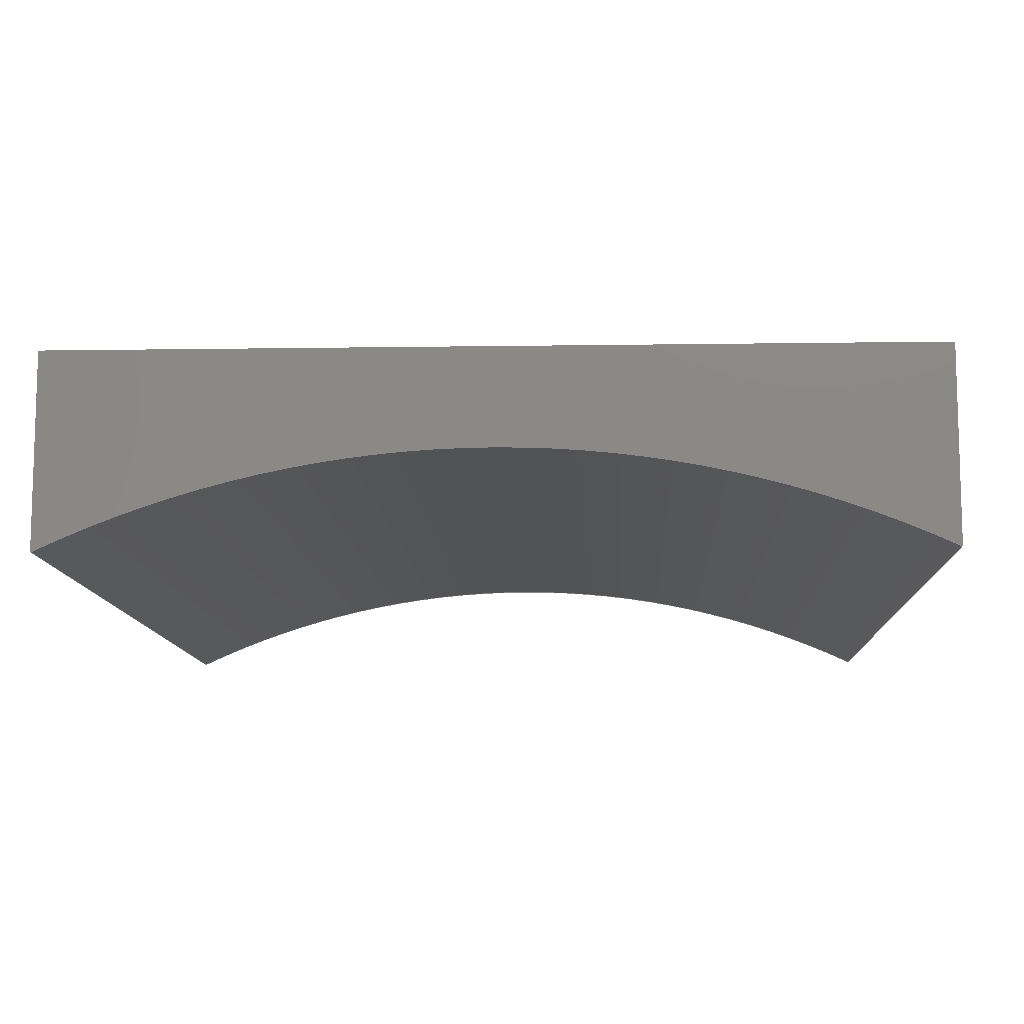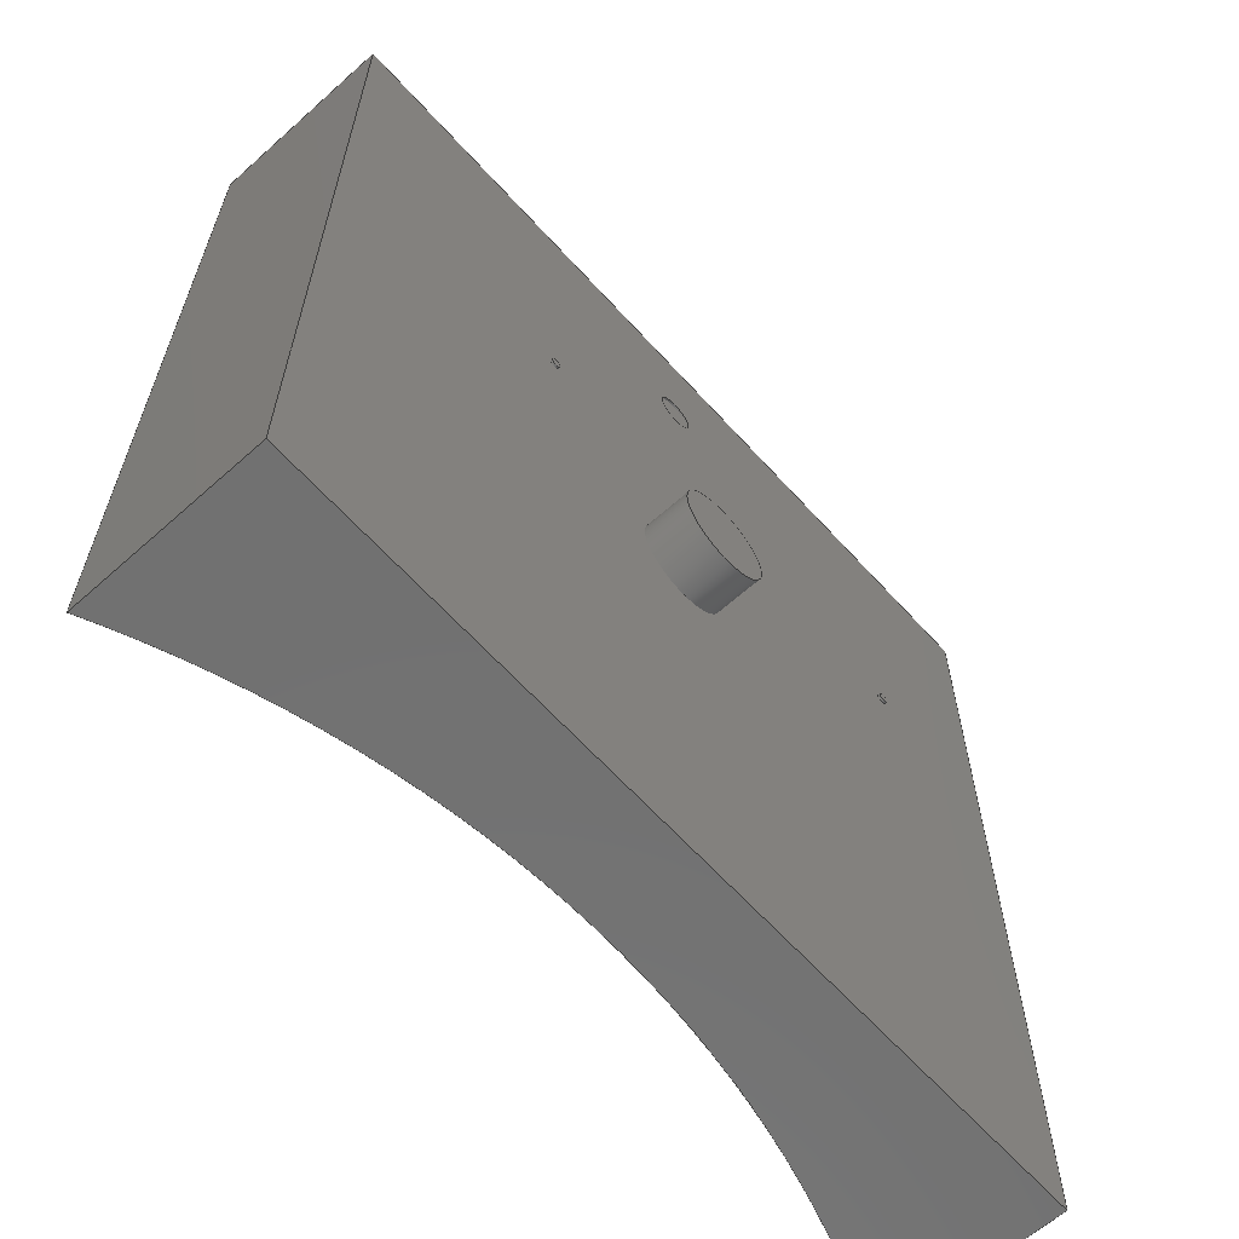
<metadata>
{"format":"step","ext":"step","renderer":"f3d","projection":"perspective","resolution":1024,"background":"white","views":[{"elev":-10.5,"azim":2.2,"up":"+Y"},{"elev":-63.2,"azim":132.0,"up":"+Z"}]}
</metadata>
<code>
ISO-10303-21;
DATA;
#1=MECHANICAL_DESIGN_GEOMETRIC_PRESENTATION_REPRESENTATION('',(#4,#5,
#6),#374);
#2=SHAPE_REPRESENTATION_RELATIONSHIP('SRR','None',#381,#3);
#3=ADVANCED_BREP_SHAPE_REPRESENTATION('',(#7,#8,#9),#373);
#4=STYLED_ITEM('',(#391),#7);
#5=STYLED_ITEM('',(#390),#8);
#6=STYLED_ITEM('',(#390),#9);
#7=MANIFOLD_SOLID_BREP('Body1',#204);
#8=MANIFOLD_SOLID_BREP('Body2',#205);
#9=MANIFOLD_SOLID_BREP('Body3',#206);
#10=FACE_BOUND('',#49,.T.);
#11=FACE_BOUND('',#50,.T.);
#12=PLANE('',#223);
#13=PLANE('',#227);
#14=PLANE('',#231);
#15=PLANE('',#232);
#16=PLANE('',#233);
#17=PLANE('',#234);
#18=PLANE('',#235);
#19=PLANE('',#239);
#20=PLANE('',#240);
#21=PLANE('',#244);
#22=PLANE('',#245);
#23=FACE_OUTER_BOUND('',#39,.T.);
#24=FACE_OUTER_BOUND('',#40,.T.);
#25=FACE_OUTER_BOUND('',#41,.T.);
#26=FACE_OUTER_BOUND('',#42,.T.);
#27=FACE_OUTER_BOUND('',#43,.T.);
#28=FACE_OUTER_BOUND('',#44,.T.);
#29=FACE_OUTER_BOUND('',#45,.T.);
#30=FACE_OUTER_BOUND('',#46,.T.);
#31=FACE_OUTER_BOUND('',#47,.T.);
#32=FACE_OUTER_BOUND('',#48,.T.);
#33=FACE_OUTER_BOUND('',#51,.T.);
#34=FACE_OUTER_BOUND('',#52,.T.);
#35=FACE_OUTER_BOUND('',#53,.T.);
#36=FACE_OUTER_BOUND('',#54,.T.);
#37=FACE_OUTER_BOUND('',#55,.T.);
#38=FACE_OUTER_BOUND('',#56,.T.);
#39=EDGE_LOOP('',(#135,#136,#137,#138));
#40=EDGE_LOOP('',(#139));
#41=EDGE_LOOP('',(#140,#141,#142,#143));
#42=EDGE_LOOP('',(#144));
#43=EDGE_LOOP('',(#145,#146,#147,#148));
#44=EDGE_LOOP('',(#149,#150,#151,#152));
#45=EDGE_LOOP('',(#153,#154,#155,#156));
#46=EDGE_LOOP('',(#157,#158,#159,#160));
#47=EDGE_LOOP('',(#161,#162,#163,#164));
#48=EDGE_LOOP('',(#165,#166,#167,#168));
#49=EDGE_LOOP('',(#169));
#50=EDGE_LOOP('',(#170));
#51=EDGE_LOOP('',(#171,#172,#173,#174));
#52=EDGE_LOOP('',(#175));
#53=EDGE_LOOP('',(#176));
#54=EDGE_LOOP('',(#177,#178,#179,#180));
#55=EDGE_LOOP('',(#181));
#56=EDGE_LOOP('',(#182));
#57=LINE('',#319,#71);
#58=LINE('',#326,#72);
#59=LINE('',#334,#73);
#60=LINE('',#337,#74);
#61=LINE('',#340,#75);
#62=LINE('',#342,#76);
#63=LINE('',#343,#77);
#64=LINE('',#346,#78);
#65=LINE('',#348,#79);
#66=LINE('',#349,#80);
#67=LINE('',#351,#81);
#68=LINE('',#353,#82);
#69=LINE('',#359,#83);
#70=LINE('',#367,#84);
#71=VECTOR('',#252,1);
#72=VECTOR('',#261,2.5);
#73=VECTOR('',#270,1);
#74=VECTOR('',#273,1);
#75=VECTOR('',#276,1);
#76=VECTOR('',#277,1);
#77=VECTOR('',#278,1);
#78=VECTOR('',#281,1);
#79=VECTOR('',#282,1);
#80=VECTOR('',#283,1);
#81=VECTOR('',#286,1);
#82=VECTOR('',#289,1);
#83=VECTOR('',#296,0.25);
#84=VECTOR('',#307,0.25);
#85=CIRCLE('',#221,1);
#86=CIRCLE('',#222,1);
#87=CIRCLE('',#225,2.5);
#88=CIRCLE('',#226,2.5);
#89=CIRCLE('',#229,52.41);
#90=CIRCLE('',#230,52.41);
#91=CIRCLE('',#237,0.25);
#92=CIRCLE('',#238,0.25);
#93=CIRCLE('',#242,0.25);
#94=CIRCLE('',#243,0.25);
#95=VERTEX_POINT('',#316);
#96=VERTEX_POINT('',#318);
#97=VERTEX_POINT('',#323);
#98=VERTEX_POINT('',#325);
#99=VERTEX_POINT('',#330);
#100=VERTEX_POINT('',#331);
#101=VERTEX_POINT('',#333);
#102=VERTEX_POINT('',#335);
#103=VERTEX_POINT('',#339);
#104=VERTEX_POINT('',#341);
#105=VERTEX_POINT('',#345);
#106=VERTEX_POINT('',#347);
#107=VERTEX_POINT('',#356);
#108=VERTEX_POINT('',#358);
#109=VERTEX_POINT('',#364);
#110=VERTEX_POINT('',#366);
#111=EDGE_CURVE('',#95,#95,#85,.T.);
#112=EDGE_CURVE('',#95,#96,#57,.T.);
#113=EDGE_CURVE('',#96,#96,#86,.T.);
#114=EDGE_CURVE('',#97,#97,#87,.T.);
#115=EDGE_CURVE('',#97,#98,#58,.T.);
#116=EDGE_CURVE('',#98,#98,#88,.T.);
#117=EDGE_CURVE('',#99,#100,#89,.T.);
#118=EDGE_CURVE('',#101,#99,#59,.T.);
#119=EDGE_CURVE('',#102,#101,#90,.T.);
#120=EDGE_CURVE('',#100,#102,#60,.T.);
#121=EDGE_CURVE('',#100,#103,#61,.T.);
#122=EDGE_CURVE('',#104,#103,#62,.T.);
#123=EDGE_CURVE('',#99,#104,#63,.T.);
#124=EDGE_CURVE('',#101,#105,#64,.T.);
#125=EDGE_CURVE('',#106,#105,#65,.T.);
#126=EDGE_CURVE('',#102,#106,#66,.T.);
#127=EDGE_CURVE('',#103,#106,#67,.T.);
#128=EDGE_CURVE('',#105,#104,#68,.T.);
#129=EDGE_CURVE('',#107,#107,#91,.T.);
#130=EDGE_CURVE('',#107,#108,#69,.T.);
#131=EDGE_CURVE('',#108,#108,#92,.T.);
#132=EDGE_CURVE('',#109,#109,#93,.T.);
#133=EDGE_CURVE('',#109,#110,#70,.T.);
#134=EDGE_CURVE('',#110,#110,#94,.T.);
#135=ORIENTED_EDGE('',*,*,#111,.F.);
#136=ORIENTED_EDGE('',*,*,#112,.T.);
#137=ORIENTED_EDGE('',*,*,#113,.T.);
#138=ORIENTED_EDGE('',*,*,#112,.F.);
#139=ORIENTED_EDGE('',*,*,#113,.F.);
#140=ORIENTED_EDGE('',*,*,#114,.F.);
#141=ORIENTED_EDGE('',*,*,#115,.T.);
#142=ORIENTED_EDGE('',*,*,#116,.F.);
#143=ORIENTED_EDGE('',*,*,#115,.F.);
#144=ORIENTED_EDGE('',*,*,#114,.T.);
#145=ORIENTED_EDGE('',*,*,#117,.F.);
#146=ORIENTED_EDGE('',*,*,#118,.F.);
#147=ORIENTED_EDGE('',*,*,#119,.F.);
#148=ORIENTED_EDGE('',*,*,#120,.F.);
#149=ORIENTED_EDGE('',*,*,#117,.T.);
#150=ORIENTED_EDGE('',*,*,#121,.T.);
#151=ORIENTED_EDGE('',*,*,#122,.F.);
#152=ORIENTED_EDGE('',*,*,#123,.F.);
#153=ORIENTED_EDGE('',*,*,#119,.T.);
#154=ORIENTED_EDGE('',*,*,#124,.T.);
#155=ORIENTED_EDGE('',*,*,#125,.F.);
#156=ORIENTED_EDGE('',*,*,#126,.F.);
#157=ORIENTED_EDGE('',*,*,#120,.T.);
#158=ORIENTED_EDGE('',*,*,#126,.T.);
#159=ORIENTED_EDGE('',*,*,#127,.F.);
#160=ORIENTED_EDGE('',*,*,#121,.F.);
#161=ORIENTED_EDGE('',*,*,#118,.T.);
#162=ORIENTED_EDGE('',*,*,#123,.T.);
#163=ORIENTED_EDGE('',*,*,#128,.F.);
#164=ORIENTED_EDGE('',*,*,#124,.F.);
#165=ORIENTED_EDGE('',*,*,#128,.T.);
#166=ORIENTED_EDGE('',*,*,#122,.T.);
#167=ORIENTED_EDGE('',*,*,#127,.T.);
#168=ORIENTED_EDGE('',*,*,#125,.T.);
#169=ORIENTED_EDGE('',*,*,#111,.T.);
#170=ORIENTED_EDGE('',*,*,#116,.T.);
#171=ORIENTED_EDGE('',*,*,#129,.F.);
#172=ORIENTED_EDGE('',*,*,#130,.T.);
#173=ORIENTED_EDGE('',*,*,#131,.F.);
#174=ORIENTED_EDGE('',*,*,#130,.F.);
#175=ORIENTED_EDGE('',*,*,#131,.T.);
#176=ORIENTED_EDGE('',*,*,#129,.T.);
#177=ORIENTED_EDGE('',*,*,#132,.F.);
#178=ORIENTED_EDGE('',*,*,#133,.T.);
#179=ORIENTED_EDGE('',*,*,#134,.F.);
#180=ORIENTED_EDGE('',*,*,#133,.F.);
#181=ORIENTED_EDGE('',*,*,#134,.T.);
#182=ORIENTED_EDGE('',*,*,#132,.T.);
#183=CYLINDRICAL_SURFACE('',#220,1);
#184=CYLINDRICAL_SURFACE('',#224,2.5);
#185=CYLINDRICAL_SURFACE('',#228,52.41);
#186=CYLINDRICAL_SURFACE('',#236,0.25);
#187=CYLINDRICAL_SURFACE('',#241,0.25);
#188=ADVANCED_FACE('',(#23),#183,.F.);
#189=ADVANCED_FACE('',(#24),#12,.T.);
#190=ADVANCED_FACE('',(#25),#184,.T.);
#191=ADVANCED_FACE('',(#26),#13,.T.);
#192=ADVANCED_FACE('',(#27),#185,.F.);
#193=ADVANCED_FACE('',(#28),#14,.T.);
#194=ADVANCED_FACE('',(#29),#15,.T.);
#195=ADVANCED_FACE('',(#30),#16,.T.);
#196=ADVANCED_FACE('',(#31),#17,.T.);
#197=ADVANCED_FACE('',(#32,#10,#11),#18,.T.);
#198=ADVANCED_FACE('',(#33),#186,.T.);
#199=ADVANCED_FACE('',(#34),#19,.T.);
#200=ADVANCED_FACE('',(#35),#20,.F.);
#201=ADVANCED_FACE('',(#36),#187,.T.);
#202=ADVANCED_FACE('',(#37),#21,.T.);
#203=ADVANCED_FACE('',(#38),#22,.F.);
#204=CLOSED_SHELL('',(#188,#189,#190,#191,#192,#193,#194,#195,#196,#197));
#205=CLOSED_SHELL('',(#198,#199,#200));
#206=CLOSED_SHELL('',(#201,#202,#203));
#207=DERIVED_UNIT_ELEMENT(#209,1);
#208=DERIVED_UNIT_ELEMENT(#376,3);
#209=(
MASS_UNIT()
NAMED_UNIT(*)
SI_UNIT(.KILO.,.GRAM.)
);
#210=DERIVED_UNIT((#207,#208));
#211=MEASURE_REPRESENTATION_ITEM('density measure',
POSITIVE_RATIO_MEASURE(7850),#210);
#212=PROPERTY_DEFINITION_REPRESENTATION(#217,#214);
#213=PROPERTY_DEFINITION_REPRESENTATION(#218,#215);
#214=REPRESENTATION('material name',(#216),#373);
#215=REPRESENTATION('density',(#211),#373);
#216=DESCRIPTIVE_REPRESENTATION_ITEM('Steel','Steel');
#217=PROPERTY_DEFINITION('material property','material name',#383);
#218=PROPERTY_DEFINITION('material property','density of part',#383);
#219=AXIS2_PLACEMENT_3D('placement',#314,#246,#247);
#220=AXIS2_PLACEMENT_3D('',#315,#248,#249);
#221=AXIS2_PLACEMENT_3D('',#317,#250,#251);
#222=AXIS2_PLACEMENT_3D('',#320,#253,#254);
#223=AXIS2_PLACEMENT_3D('',#321,#255,#256);
#224=AXIS2_PLACEMENT_3D('',#322,#257,#258);
#225=AXIS2_PLACEMENT_3D('',#324,#259,#260);
#226=AXIS2_PLACEMENT_3D('',#327,#262,#263);
#227=AXIS2_PLACEMENT_3D('',#328,#264,#265);
#228=AXIS2_PLACEMENT_3D('',#329,#266,#267);
#229=AXIS2_PLACEMENT_3D('',#332,#268,#269);
#230=AXIS2_PLACEMENT_3D('',#336,#271,#272);
#231=AXIS2_PLACEMENT_3D('',#338,#274,#275);
#232=AXIS2_PLACEMENT_3D('',#344,#279,#280);
#233=AXIS2_PLACEMENT_3D('',#350,#284,#285);
#234=AXIS2_PLACEMENT_3D('',#352,#287,#288);
#235=AXIS2_PLACEMENT_3D('',#354,#290,#291);
#236=AXIS2_PLACEMENT_3D('',#355,#292,#293);
#237=AXIS2_PLACEMENT_3D('',#357,#294,#295);
#238=AXIS2_PLACEMENT_3D('',#360,#297,#298);
#239=AXIS2_PLACEMENT_3D('',#361,#299,#300);
#240=AXIS2_PLACEMENT_3D('',#362,#301,#302);
#241=AXIS2_PLACEMENT_3D('',#363,#303,#304);
#242=AXIS2_PLACEMENT_3D('',#365,#305,#306);
#243=AXIS2_PLACEMENT_3D('',#368,#308,#309);
#244=AXIS2_PLACEMENT_3D('',#369,#310,#311);
#245=AXIS2_PLACEMENT_3D('',#370,#312,#313);
#246=DIRECTION('axis',(0,0,1));
#247=DIRECTION('refdir',(1,0,0));
#248=DIRECTION('center_axis',(0,-1,0));
#249=DIRECTION('ref_axis',(-1,0,0));
#250=DIRECTION('center_axis',(0,-1,0));
#251=DIRECTION('ref_axis',(-1,0,0));
#252=DIRECTION('',(0,-1,0));
#253=DIRECTION('center_axis',(0,-1,0));
#254=DIRECTION('ref_axis',(-1,0,0));
#255=DIRECTION('center_axis',(0,1,0));
#256=DIRECTION('ref_axis',(-1,0,0));
#257=DIRECTION('center_axis',(0,1,0));
#258=DIRECTION('ref_axis',(1,0,0));
#259=DIRECTION('center_axis',(0,1,0));
#260=DIRECTION('ref_axis',(1,0,0));
#261=DIRECTION('',(0,-1,0));
#262=DIRECTION('center_axis',(0,-1,0));
#263=DIRECTION('ref_axis',(1,0,0));
#264=DIRECTION('center_axis',(0,1,0));
#265=DIRECTION('ref_axis',(1,0,0));
#266=DIRECTION('center_axis',(0,0,-1));
#267=DIRECTION('ref_axis',(0.4263,0.9046,0));
#268=DIRECTION('center_axis',(0,0,1));
#269=DIRECTION('ref_axis',(0.4263,0.9046,0));
#270=DIRECTION('',(0,0,-1));
#271=DIRECTION('center_axis',(0,0,-1));
#272=DIRECTION('ref_axis',(0.4263,0.9046,0));
#273=DIRECTION('',(0,0,1));
#274=DIRECTION('center_axis',(0,0,-1));
#275=DIRECTION('ref_axis',(-1,0,0));
#276=DIRECTION('',(0,1,0));
#277=DIRECTION('',(-1,0,0));
#278=DIRECTION('',(0,1,0));
#279=DIRECTION('center_axis',(0,0,1));
#280=DIRECTION('ref_axis',(1,0,0));
#281=DIRECTION('',(0,1,0));
#282=DIRECTION('',(1,0,0));
#283=DIRECTION('',(0,1,0));
#284=DIRECTION('center_axis',(-1,0,0));
#285=DIRECTION('ref_axis',(0,0,1));
#286=DIRECTION('',(0,0,1));
#287=DIRECTION('center_axis',(1,0,0));
#288=DIRECTION('ref_axis',(0,0,-1));
#289=DIRECTION('',(0,0,-1));
#290=DIRECTION('center_axis',(0,1,0));
#291=DIRECTION('ref_axis',(0,0,1));
#292=DIRECTION('center_axis',(0,-1,0));
#293=DIRECTION('ref_axis',(-1,0,0));
#294=DIRECTION('center_axis',(0,-1,0));
#295=DIRECTION('ref_axis',(-1,0,0));
#296=DIRECTION('',(0,1,0));
#297=DIRECTION('center_axis',(0,1,0));
#298=DIRECTION('ref_axis',(-1,0,0));
#299=DIRECTION('center_axis',(0,1,0));
#300=DIRECTION('ref_axis',(-1,0,0));
#301=DIRECTION('center_axis',(0,1,0));
#302=DIRECTION('ref_axis',(-1,0,0));
#303=DIRECTION('center_axis',(0,-1,0));
#304=DIRECTION('ref_axis',(-1,0,0));
#305=DIRECTION('center_axis',(0,-1,0));
#306=DIRECTION('ref_axis',(-1,0,0));
#307=DIRECTION('',(0,1,0));
#308=DIRECTION('center_axis',(0,1,0));
#309=DIRECTION('ref_axis',(-1,0,0));
#310=DIRECTION('center_axis',(0,1,0));
#311=DIRECTION('ref_axis',(-1,0,0));
#312=DIRECTION('center_axis',(0,1,0));
#313=DIRECTION('ref_axis',(-1,0,0));
#314=CARTESIAN_POINT('',(0,0,0));
#315=CARTESIAN_POINT('Origin',(0,10,18));
#316=CARTESIAN_POINT('',(1,10,18));
#317=CARTESIAN_POINT('Origin',(0,10,18));
#318=CARTESIAN_POINT('',(1,9.9,18));
#319=CARTESIAN_POINT('',(1,10,18));
#320=CARTESIAN_POINT('Origin',(0,9.9,18));
#321=CARTESIAN_POINT('Origin',(0,9.9,18));
#322=CARTESIAN_POINT('Origin',(0,0,0));
#323=CARTESIAN_POINT('',(-2.5,12.5,3.062e-16));
#324=CARTESIAN_POINT('Origin',(0,12.5,0));
#325=CARTESIAN_POINT('',(-2.5,10,3.062e-16));
#326=CARTESIAN_POINT('',(-2.5,0,3.062e-16));
#327=CARTESIAN_POINT('Origin',(0,10,0));
#328=CARTESIAN_POINT('Origin',(0,12.5,0));
#329=CARTESIAN_POINT('Origin',(0,-47.41,24.02));
#330=CARTESIAN_POINT('',(22.34,0,-24.02));
#331=CARTESIAN_POINT('',(-22.34,0,-24.02));
#332=CARTESIAN_POINT('Origin',(0,-47.41,-24.02));
#333=CARTESIAN_POINT('',(22.34,0,24.02));
#334=CARTESIAN_POINT('',(22.34,0,24.02));
#335=CARTESIAN_POINT('',(-22.34,0,24.02));
#336=CARTESIAN_POINT('Origin',(0,-47.41,24.02));
#337=CARTESIAN_POINT('',(-22.34,0,-24.02));
#338=CARTESIAN_POINT('Origin',(22.34,0,-24.02));
#339=CARTESIAN_POINT('',(-22.34,10,-24.02));
#340=CARTESIAN_POINT('',(-22.34,0,-24.02));
#341=CARTESIAN_POINT('',(22.34,10,-24.02));
#342=CARTESIAN_POINT('',(22.34,10,-24.02));
#343=CARTESIAN_POINT('',(22.34,0,-24.02));
#344=CARTESIAN_POINT('Origin',(-22.34,0,24.02));
#345=CARTESIAN_POINT('',(22.34,10,24.02));
#346=CARTESIAN_POINT('',(22.34,0,24.02));
#347=CARTESIAN_POINT('',(-22.34,10,24.02));
#348=CARTESIAN_POINT('',(-22.34,10,24.02));
#349=CARTESIAN_POINT('',(-22.34,0,24.02));
#350=CARTESIAN_POINT('Origin',(-22.34,0,-24.02));
#351=CARTESIAN_POINT('',(-22.34,10,-24.02));
#352=CARTESIAN_POINT('Origin',(22.34,0,24.02));
#353=CARTESIAN_POINT('',(22.34,10,24.02));
#354=CARTESIAN_POINT('Origin',(0,10,0));
#355=CARTESIAN_POINT('Origin',(-11,12.5,0));
#356=CARTESIAN_POINT('',(-10.75,12.4,-3.062e-17));
#357=CARTESIAN_POINT('Origin',(-11,12.4,0));
#358=CARTESIAN_POINT('',(-10.75,12.5,-3.062e-17));
#359=CARTESIAN_POINT('',(-10.75,12.5,3.062e-17));
#360=CARTESIAN_POINT('Origin',(-11,12.5,0));
#361=CARTESIAN_POINT('Origin',(-11,12.5,0));
#362=CARTESIAN_POINT('Origin',(-11,12.4,0));
#363=CARTESIAN_POINT('Origin',(11,12.5,0));
#364=CARTESIAN_POINT('',(11.25,12.4,-3.062e-17));
#365=CARTESIAN_POINT('Origin',(11,12.4,0));
#366=CARTESIAN_POINT('',(11.25,12.5,-3.062e-17));
#367=CARTESIAN_POINT('',(11.25,12.5,3.062e-17));
#368=CARTESIAN_POINT('Origin',(11,12.5,0));
#369=CARTESIAN_POINT('Origin',(11,12.5,0));
#370=CARTESIAN_POINT('Origin',(11,12.4,0));
#371=UNCERTAINTY_MEASURE_WITH_UNIT(LENGTH_MEASURE(0.001),#375,
'DISTANCE_ACCURACY_VALUE',
'Maximum model space distance between geometric entities at asserted c
onnectivities');
#372=UNCERTAINTY_MEASURE_WITH_UNIT(LENGTH_MEASURE(0.001),#375,
'DISTANCE_ACCURACY_VALUE',
'Maximum model space distance between geometric entities at asserted c
onnectivities');
#373=(
GEOMETRIC_REPRESENTATION_CONTEXT(3)
GLOBAL_UNCERTAINTY_ASSIGNED_CONTEXT((#371))
GLOBAL_UNIT_ASSIGNED_CONTEXT((#375,#377,#378))
REPRESENTATION_CONTEXT('','3D')
);
#374=(
GEOMETRIC_REPRESENTATION_CONTEXT(3)
GLOBAL_UNCERTAINTY_ASSIGNED_CONTEXT((#372))
GLOBAL_UNIT_ASSIGNED_CONTEXT((#375,#377,#378))
REPRESENTATION_CONTEXT('','3D')
);
#375=(
LENGTH_UNIT()
NAMED_UNIT(*)
SI_UNIT(.CENTI.,.METRE.)
);
#376=(
LENGTH_UNIT()
NAMED_UNIT(*)
SI_UNIT($,.METRE.)
);
#377=(
NAMED_UNIT(*)
PLANE_ANGLE_UNIT()
SI_UNIT($,.RADIAN.)
);
#378=(
NAMED_UNIT(*)
SI_UNIT($,.STERADIAN.)
SOLID_ANGLE_UNIT()
);
#379=SHAPE_DEFINITION_REPRESENTATION(#380,#381);
#380=PRODUCT_DEFINITION_SHAPE('',$,#383);
#381=SHAPE_REPRESENTATION('',(#219),#373);
#382=PRODUCT_DEFINITION_CONTEXT('part definition',#387,'design');
#383=PRODUCT_DEFINITION('Siedzisko','Siedzisko v7',#384,#382);
#384=PRODUCT_DEFINITION_FORMATION('',$,#389);
#385=PRODUCT_RELATED_PRODUCT_CATEGORY('Siedzisko v7','Siedzisko v7',(#389));
#386=APPLICATION_PROTOCOL_DEFINITION('international standard',
'automotive_design',2009,#387);
#387=APPLICATION_CONTEXT(
'Core Data for Automotive Mechanical Design Process');
#388=PRODUCT_CONTEXT('part definition',#387,'mechanical');
#389=PRODUCT('Siedzisko','Siedzisko v7',$,(#388));
#390=PRESENTATION_STYLE_ASSIGNMENT((#392));
#391=PRESENTATION_STYLE_ASSIGNMENT((#393));
#392=SURFACE_STYLE_USAGE(.BOTH.,#394);
#393=SURFACE_STYLE_USAGE(.BOTH.,#395);
#394=SURFACE_SIDE_STYLE('',(#396));
#395=SURFACE_SIDE_STYLE('',(#397));
#396=SURFACE_STYLE_FILL_AREA(#398);
#397=SURFACE_STYLE_FILL_AREA(#399);
#398=FILL_AREA_STYLE('Steel - Satin',(#400));
#399=FILL_AREA_STYLE('Leather - Matte (Dark Grey)',(#401));
#400=FILL_AREA_STYLE_COLOUR('Steel - Satin',#402);
#401=FILL_AREA_STYLE_COLOUR('Leather - Matte (Dark Grey)',#403);
#402=COLOUR_RGB('Steel - Satin',0.6275,0.6275,0.6275);
#403=COLOUR_RGB('Leather - Matte (Dark Grey)',0,0,0);
ENDSEC;
END-ISO-10303-21;

</code>
